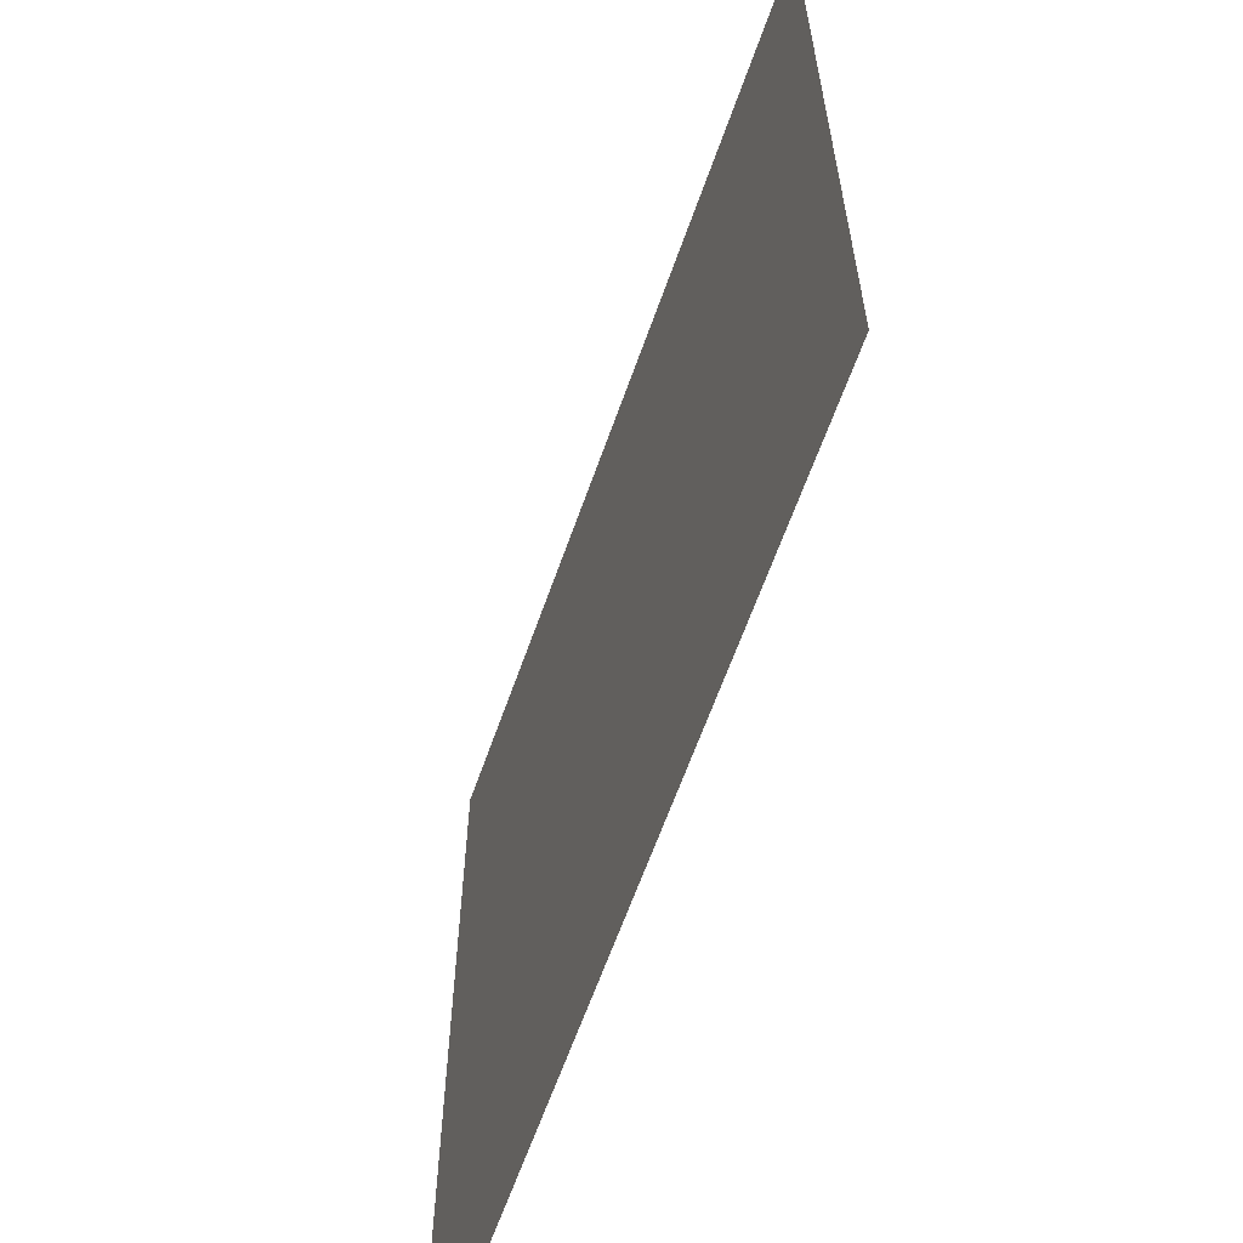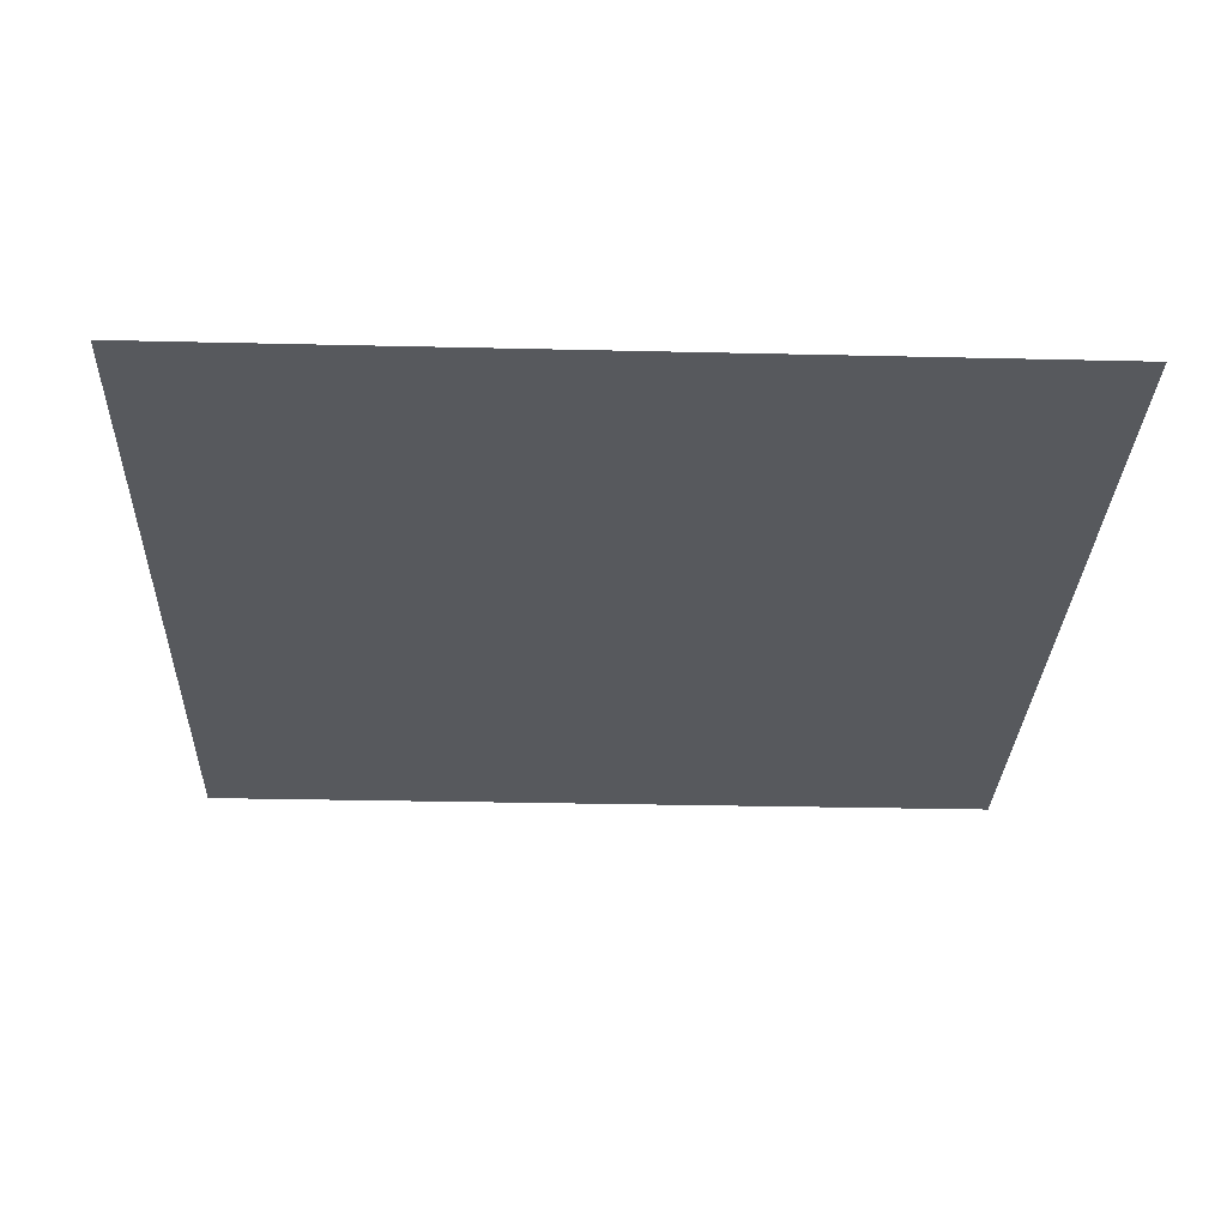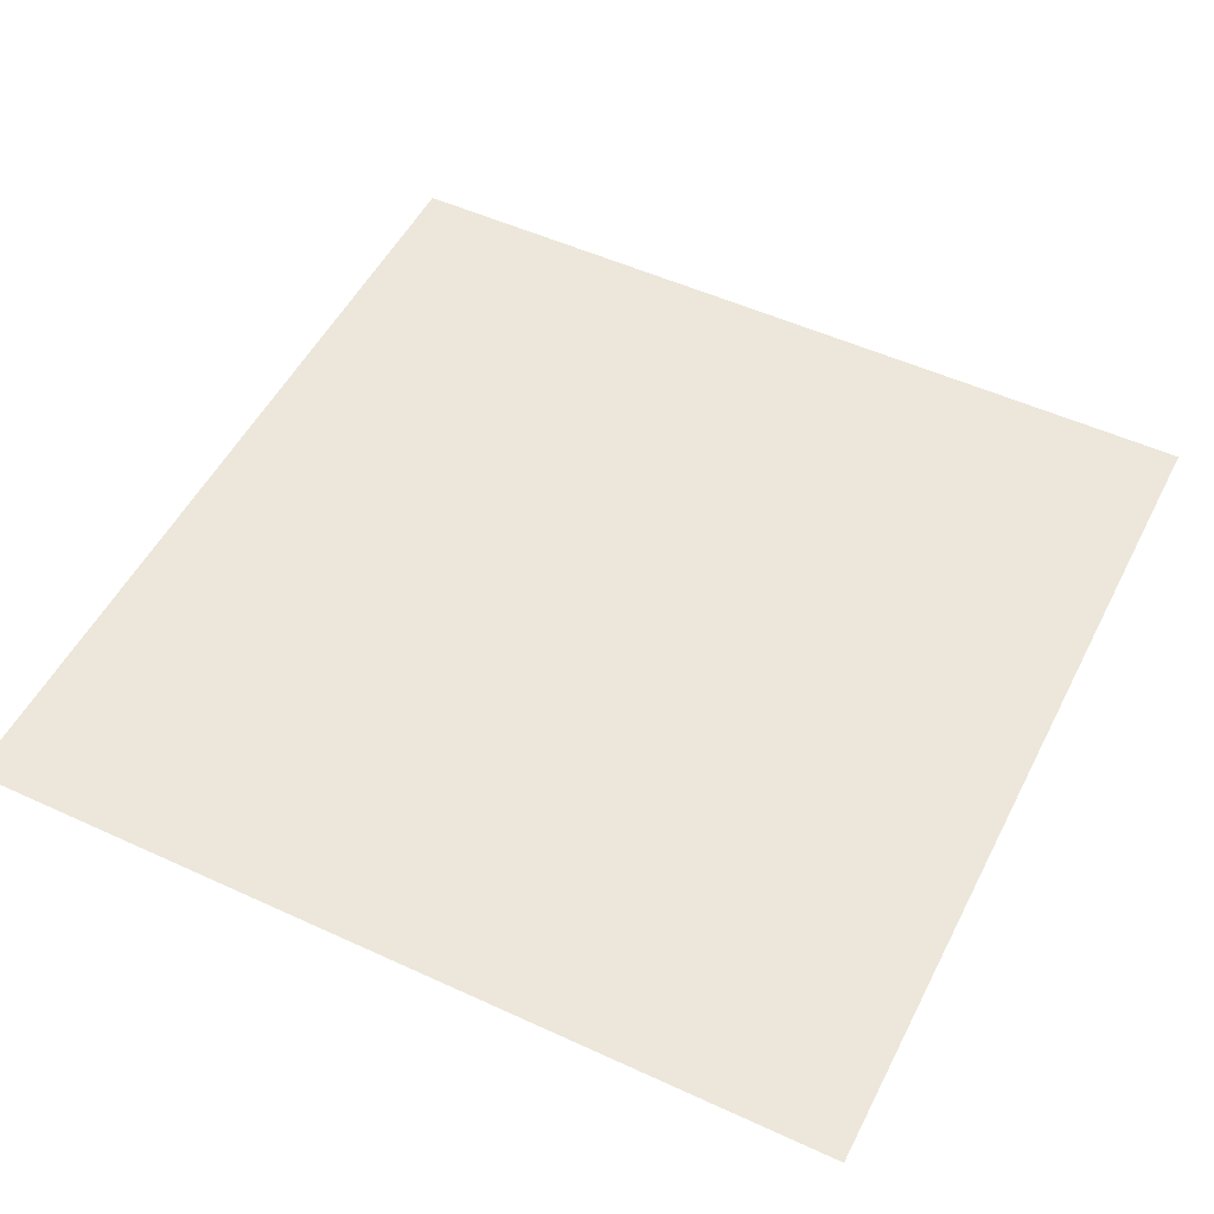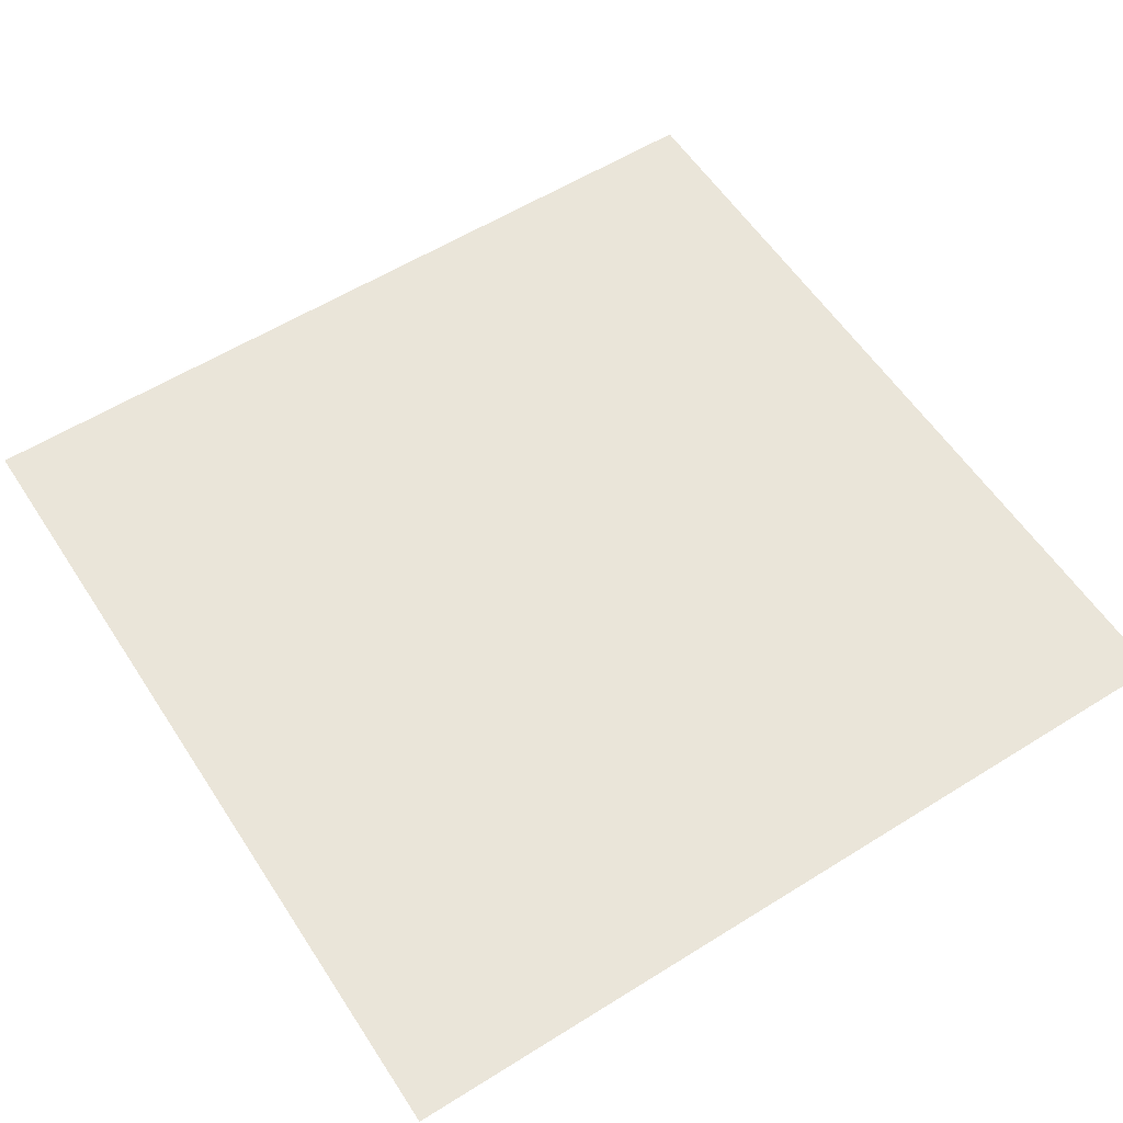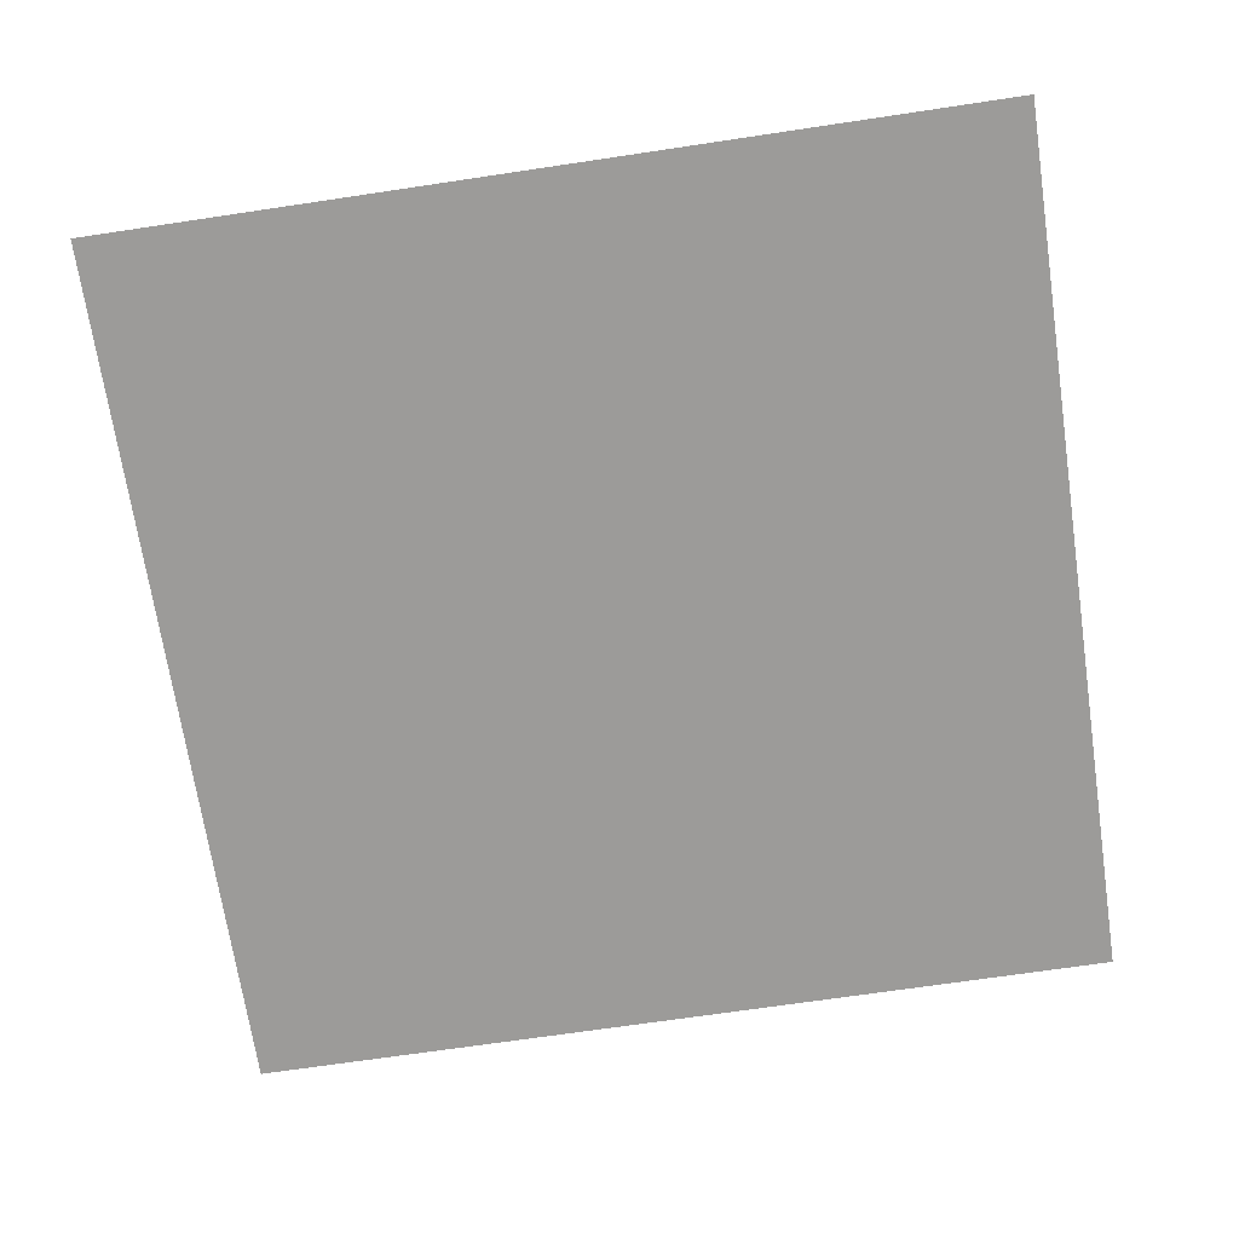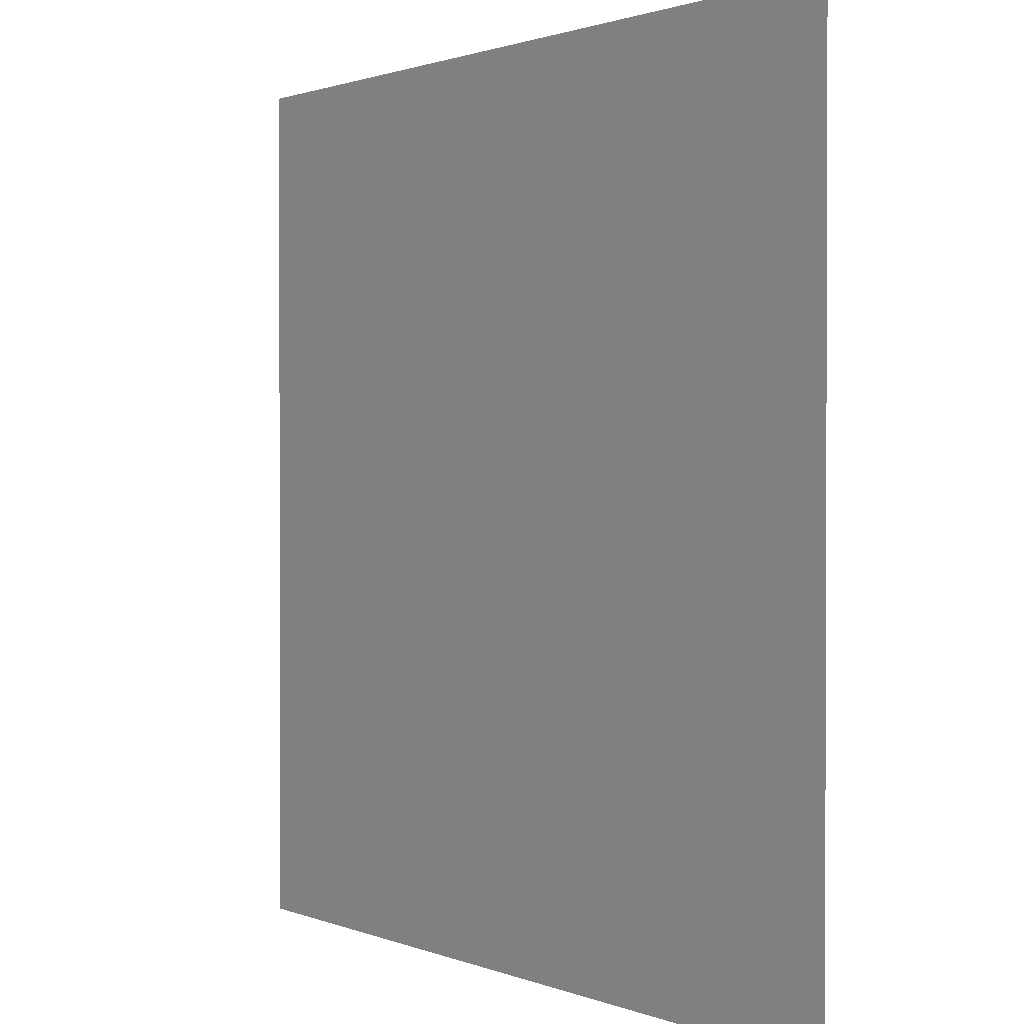
<metadata>
{"format":"obj","ext":"obj","renderer":"f3d","projection":"perspective","resolution":1024,"background":"white","views":[{"elev":-63.2,"azim":70.6,"up":"+Y"},{"elev":-29.2,"azim":-2.0,"up":"+Z"},{"elev":51.7,"azim":26.5,"up":"+Z"},{"elev":57.8,"azim":-122.9,"up":"+Z"},{"elev":-69.7,"azim":-171.5,"up":"+Z"},{"elev":1.2,"azim":-125.0,"up":"+Y"}]}
</metadata>
<code>
v -33 -12 0
v -34 -12 0
v -34 -11 0
v -33 -11 0
g nivel-7_mesh_0003
f 1 2 3 4

</code>
